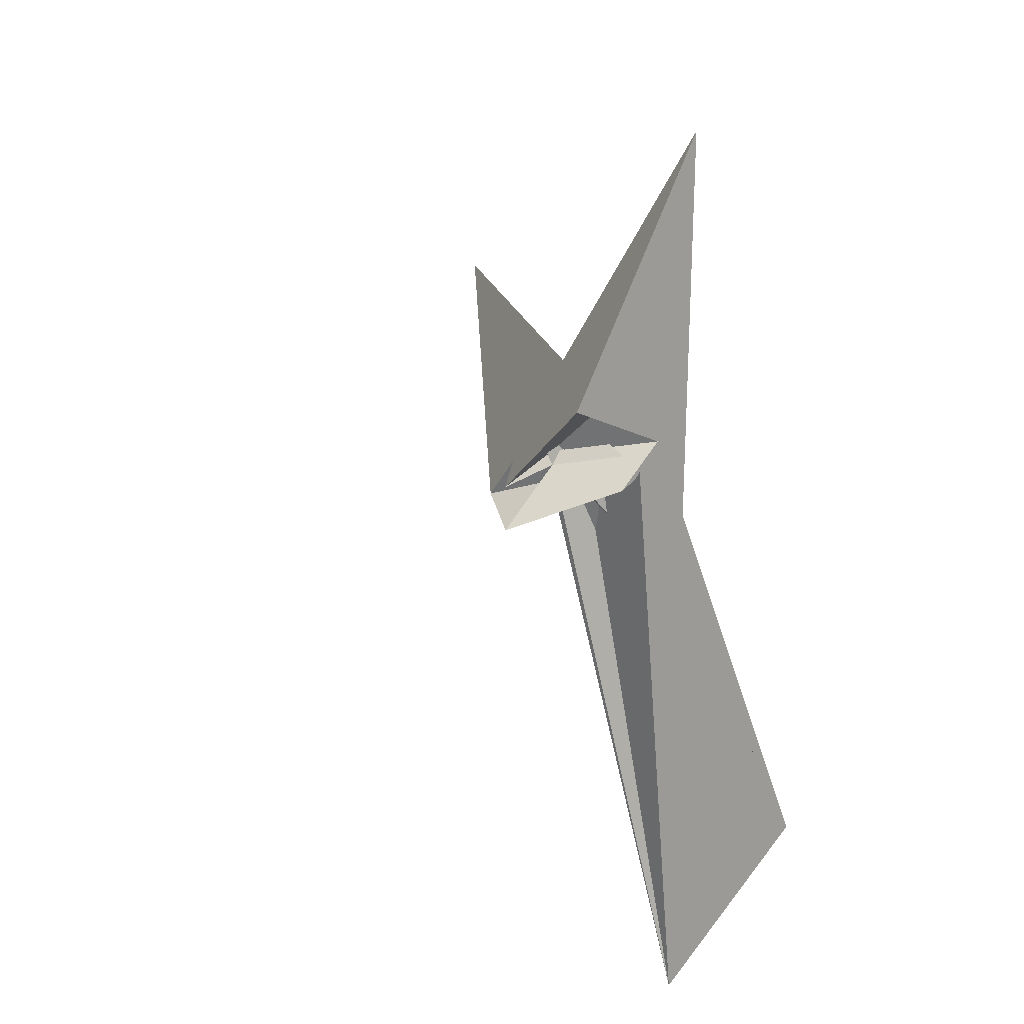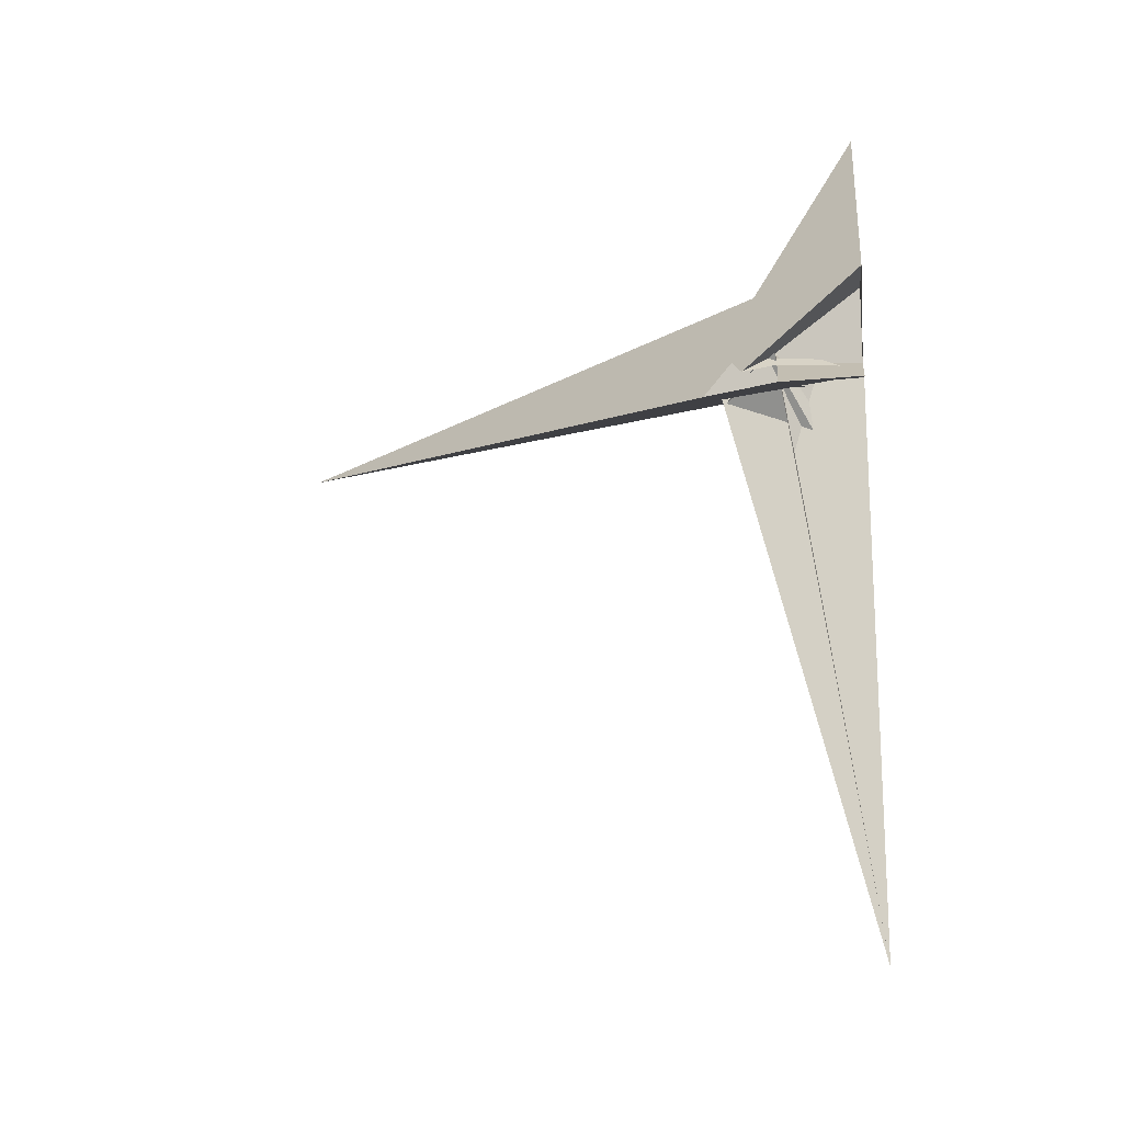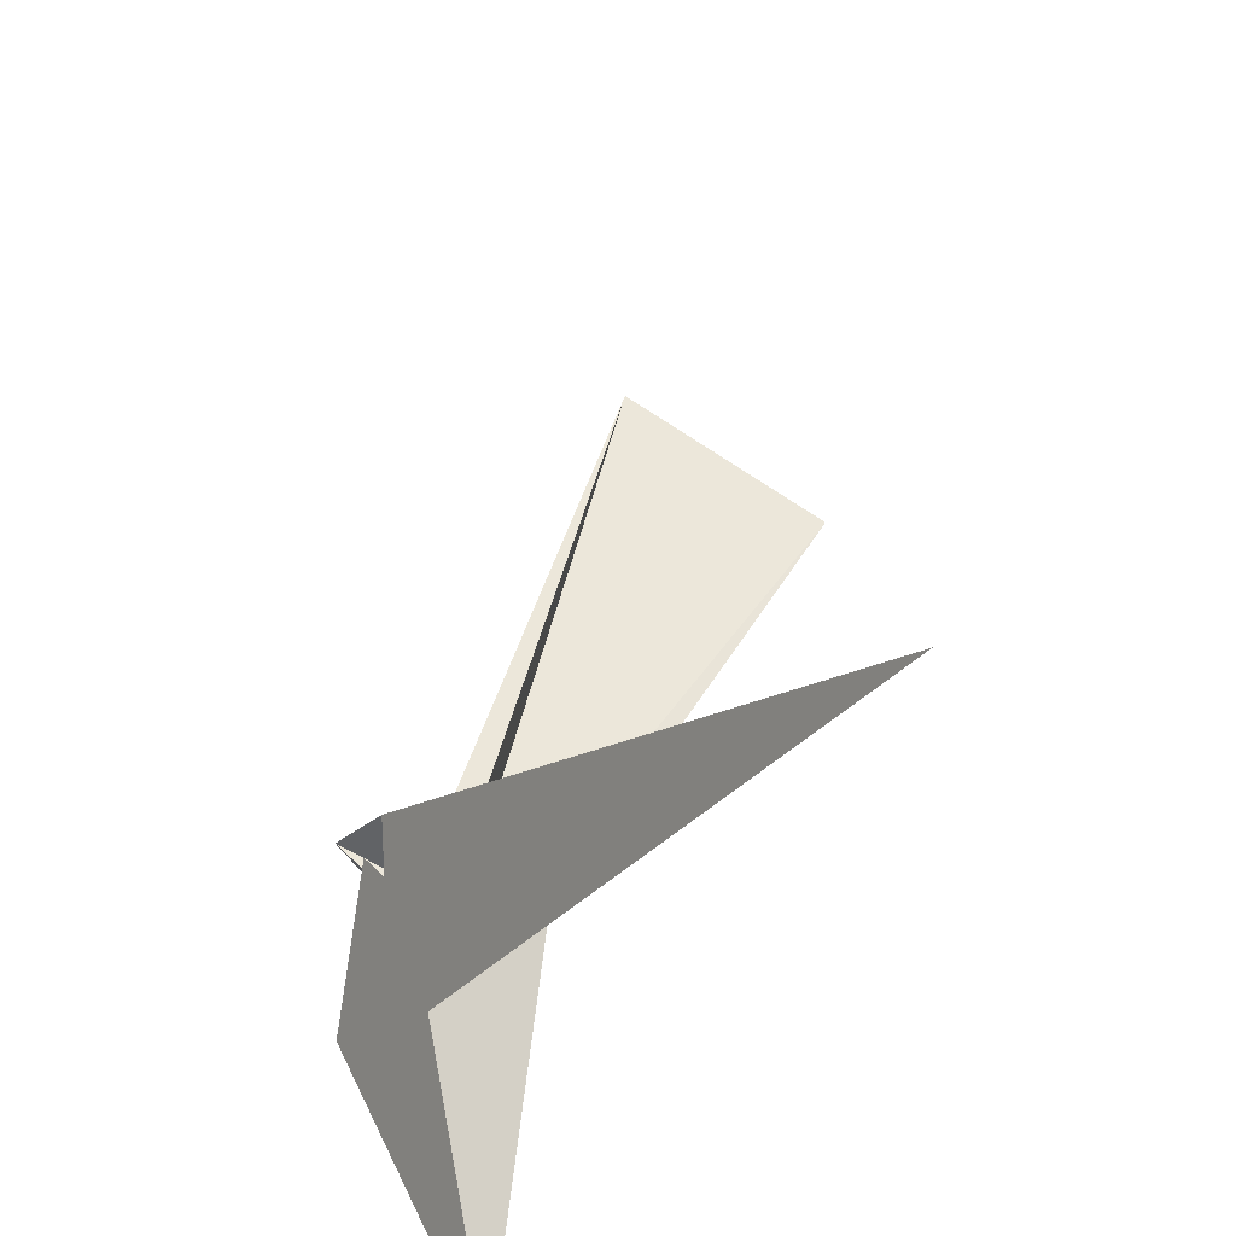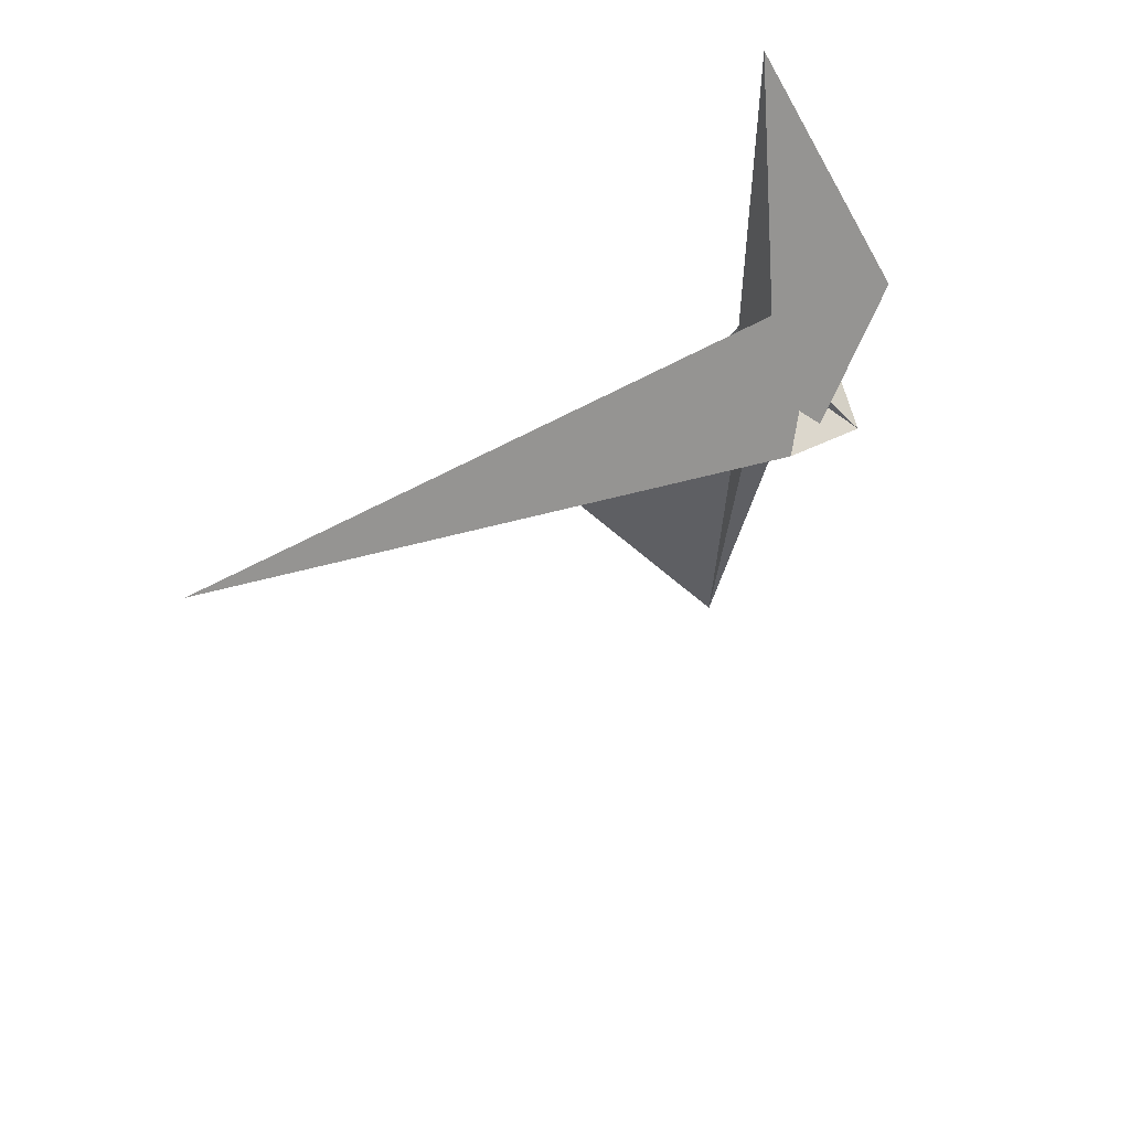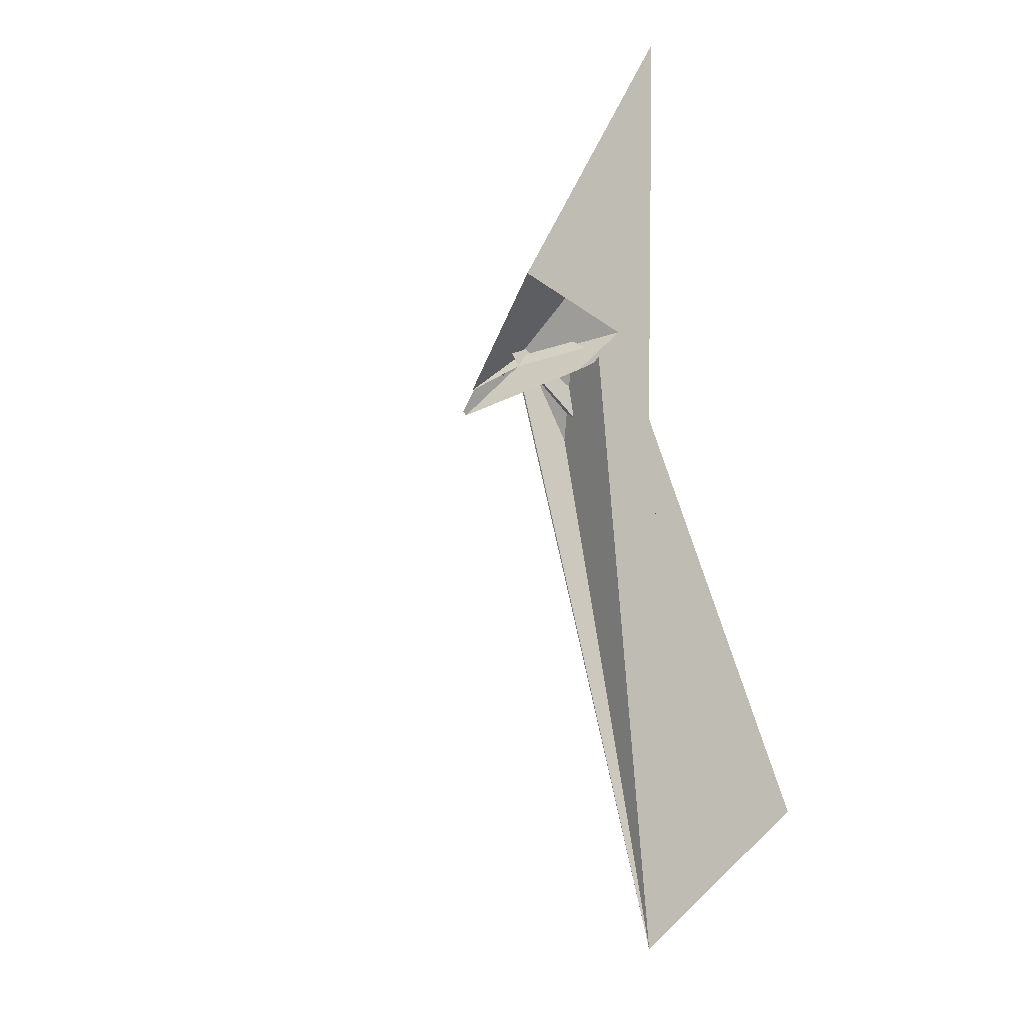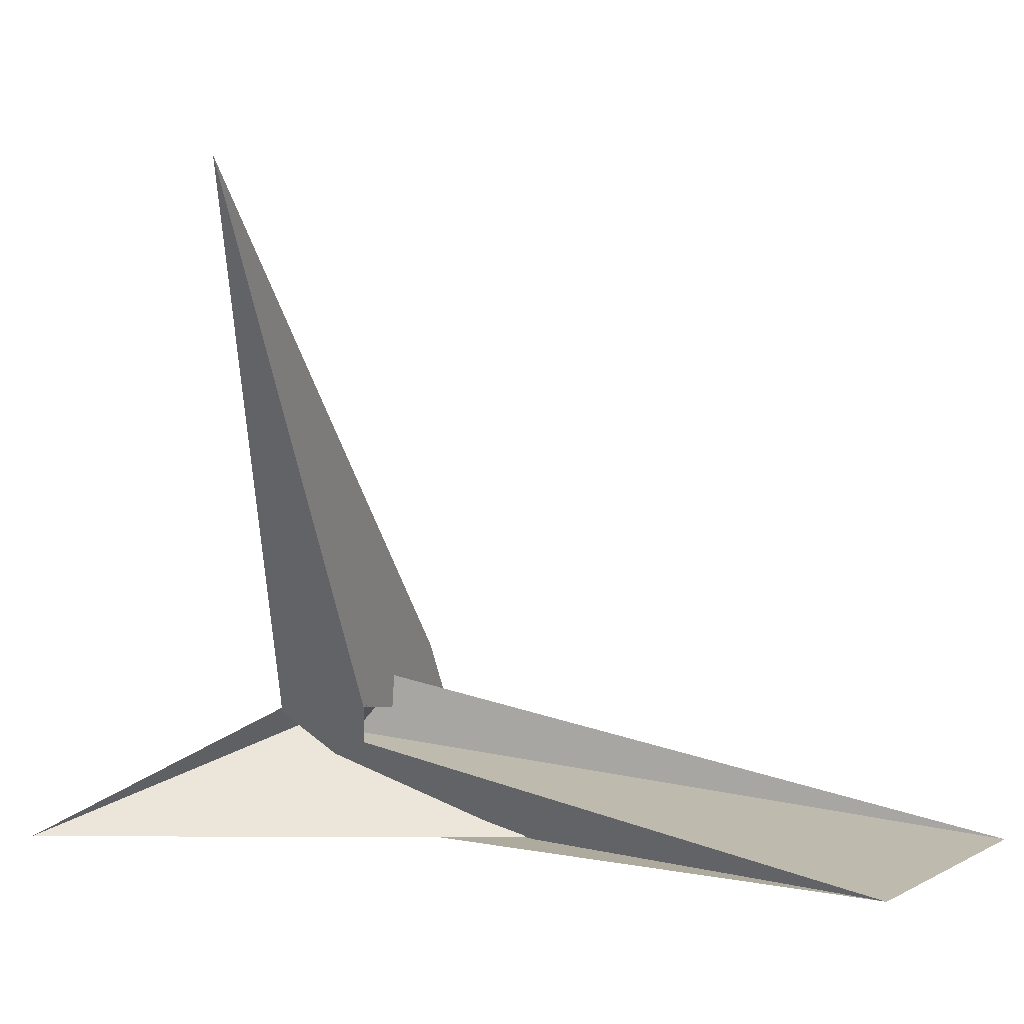
<metadata>
{"format":"obj","ext":"obj","renderer":"f3d","projection":"perspective","resolution":1024,"background":"white","views":[{"elev":15.4,"azim":139.9,"up":"+Y"},{"elev":-24.1,"azim":100.1,"up":"+Y"},{"elev":55.8,"azim":-173.5,"up":"+Z"},{"elev":54.1,"azim":26.8,"up":"+Y"},{"elev":-4.1,"azim":146.7,"up":"+Y"},{"elev":12.7,"azim":-87.5,"up":"+Z"}]}
</metadata>
<code>
v 0.9494 -7.833 13.28
v 23.73 -27.07 11.63
v 5.226 -9.386 19.98
v -1.849 -4.401 17.12
v -12.79 -0.8384 -1.431
v -21.87 2.419 -15.79
v -4.461 -12.17 -16.65
v -2.605 0.9847 33.35
v -11.89 10.38 39.3
v -12.51 0.8049 4.966
v -14.26 1.814 3.485
v -1.266 -5.104 13.55
v -19.28 4.388 14.17
v -1.85 -1.681 13.94
v -7.282 -13.09 12.42
v -16.54 -33.62 9.712
v 6.484 4.474 14.91
v -36.8 -212.3 -12.19
v -103.6 -167.6 -8.737
v 0.5225 13.44 15.81
v 13.05 -16.15 24.61
v 5.577 -6.181 27
v -3.627 -2.902 12.45
v -2.345 -13.93 -6.033
v -10.8 -9.321 -16.3
v -12.44 0.7134 -0.5507
v -13.07 -6.62 -16.2
v -13.34 4.233 4.241
v -13.18 28.49 -16.63
v -2.213 -1.287 13.63
v -14.26 -11.29 30.43
v -32.1 -3.052 28.29
v -14.51 -13.16 32.72
v 18.08 18.75 -18.39
v 8.151 -22.06 38.55
v -15.42 -24.31 6.621
v -41.63 -61.87 -11.35
v -6.864 -13.08 9.818
v -13.69 -9.555 4.058
v -129.2 26.71 216.4
v -38.55 -59.29 -14.01
v -35.88 -56.25 -14.21
v -9.729 26.74 19.47
v -36.72 107.3 -16.21
f 1 2 7 6 5 11 10 9 8 4 3
f 1 2 15 16 18 19 13 14 20 17 12
f 1 3 21 22 23 28 26 27 25 24 12
f 3 4 33 31 32 13 14 30 29 34 21
f 5 6 29 30 23 22 35 15 16 36 37
f 2 7 25 24 38 39 31 32 40 35 15
f 4 8 17 12 24 38 42 41 37 36 33
f 9 10 39 31 33 36 16 18 27 26 43
f 5 11 28 26 43 40 32 13 19 41 37
f 8 9 43 40 35 22 21 34 44 20 17
f 6 7 25 27 18 19 41 42 44 34 29
f 10 11 28 23 30 14 20 44 42 38 39

</code>
